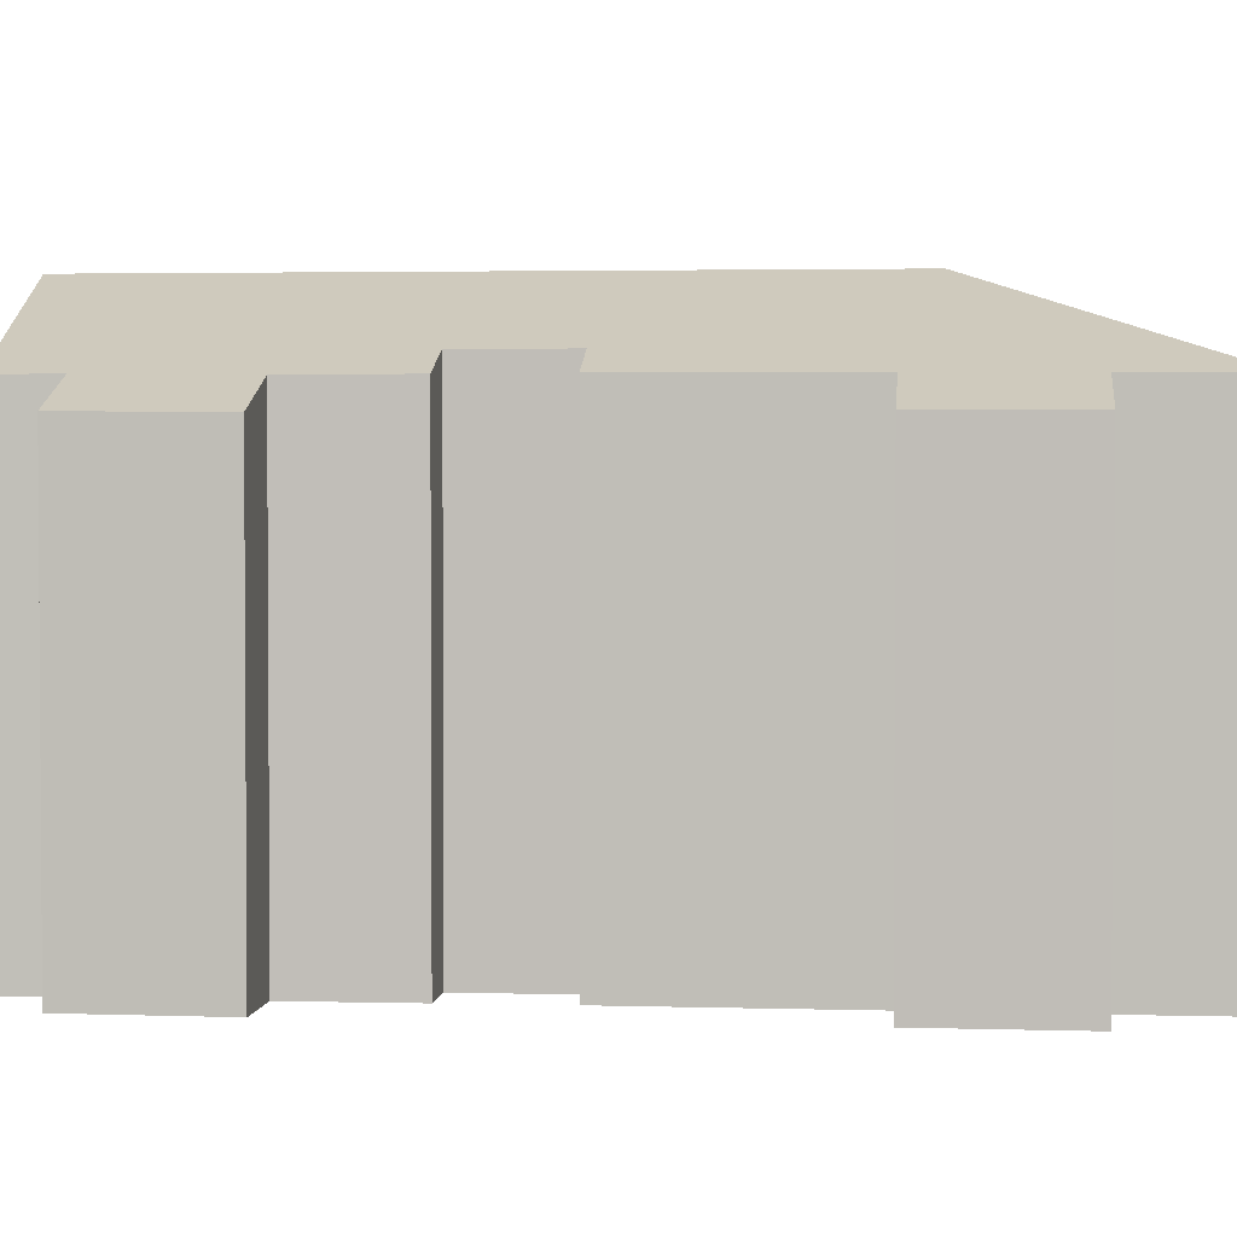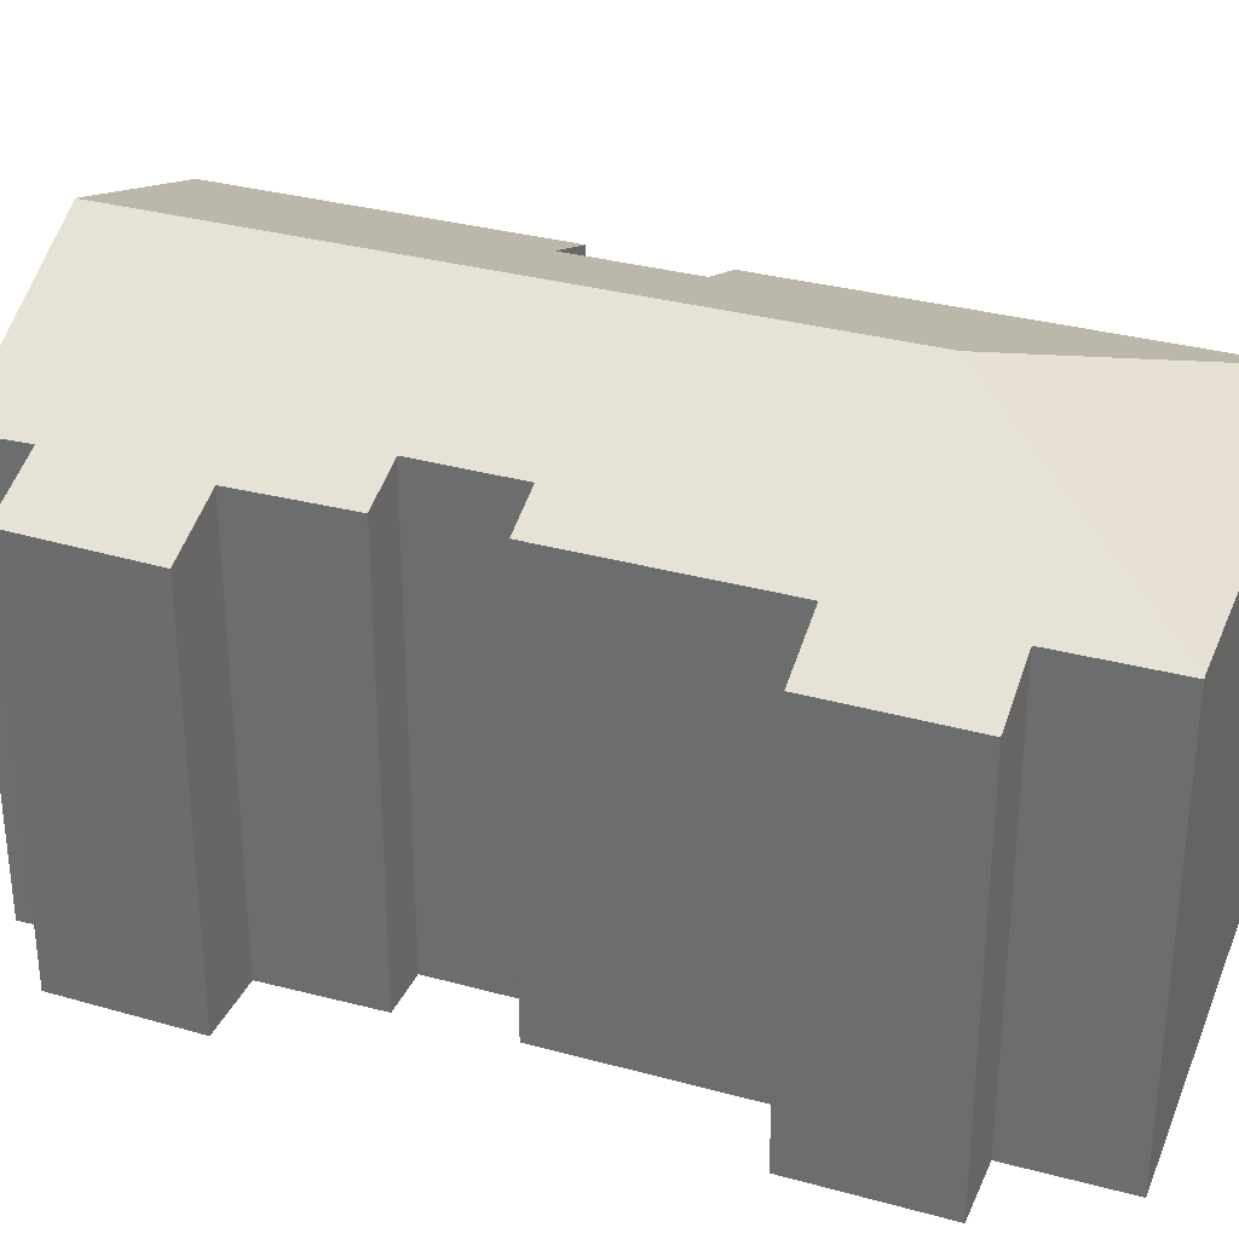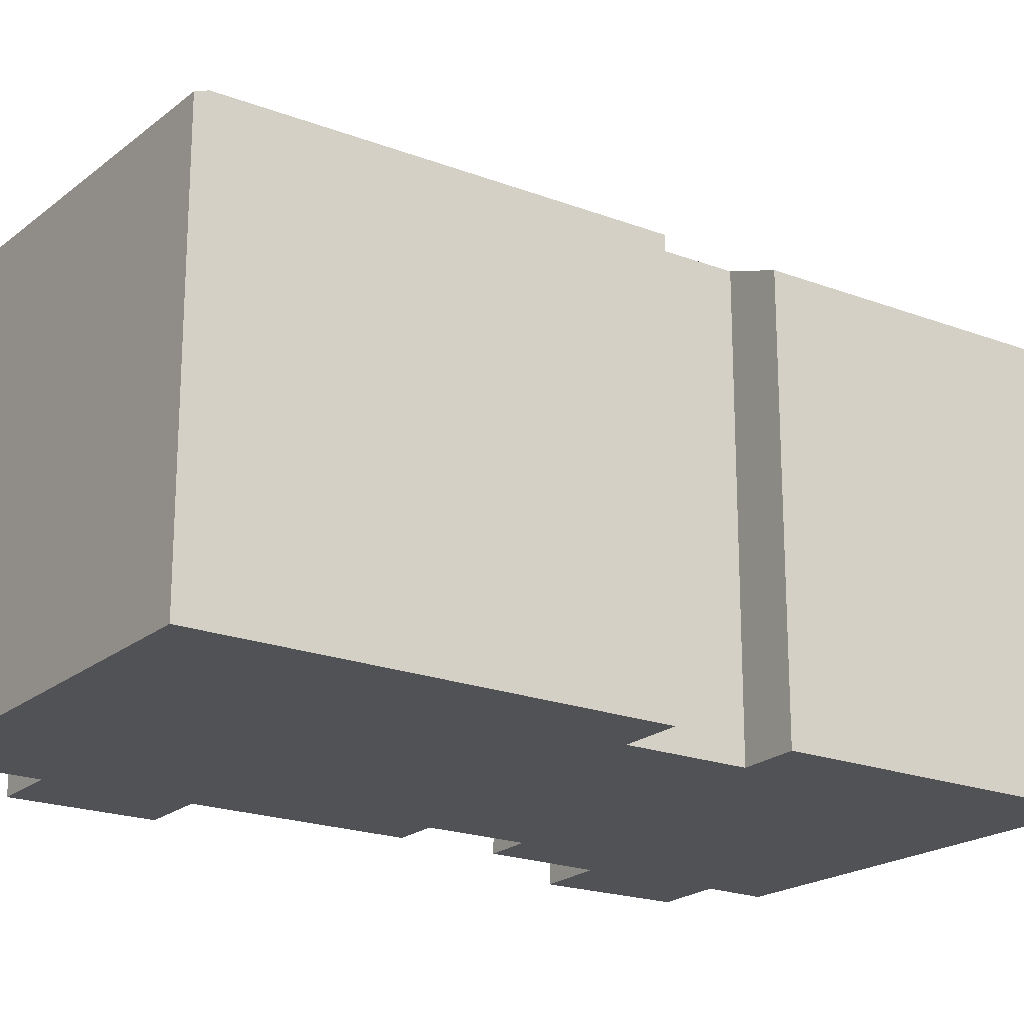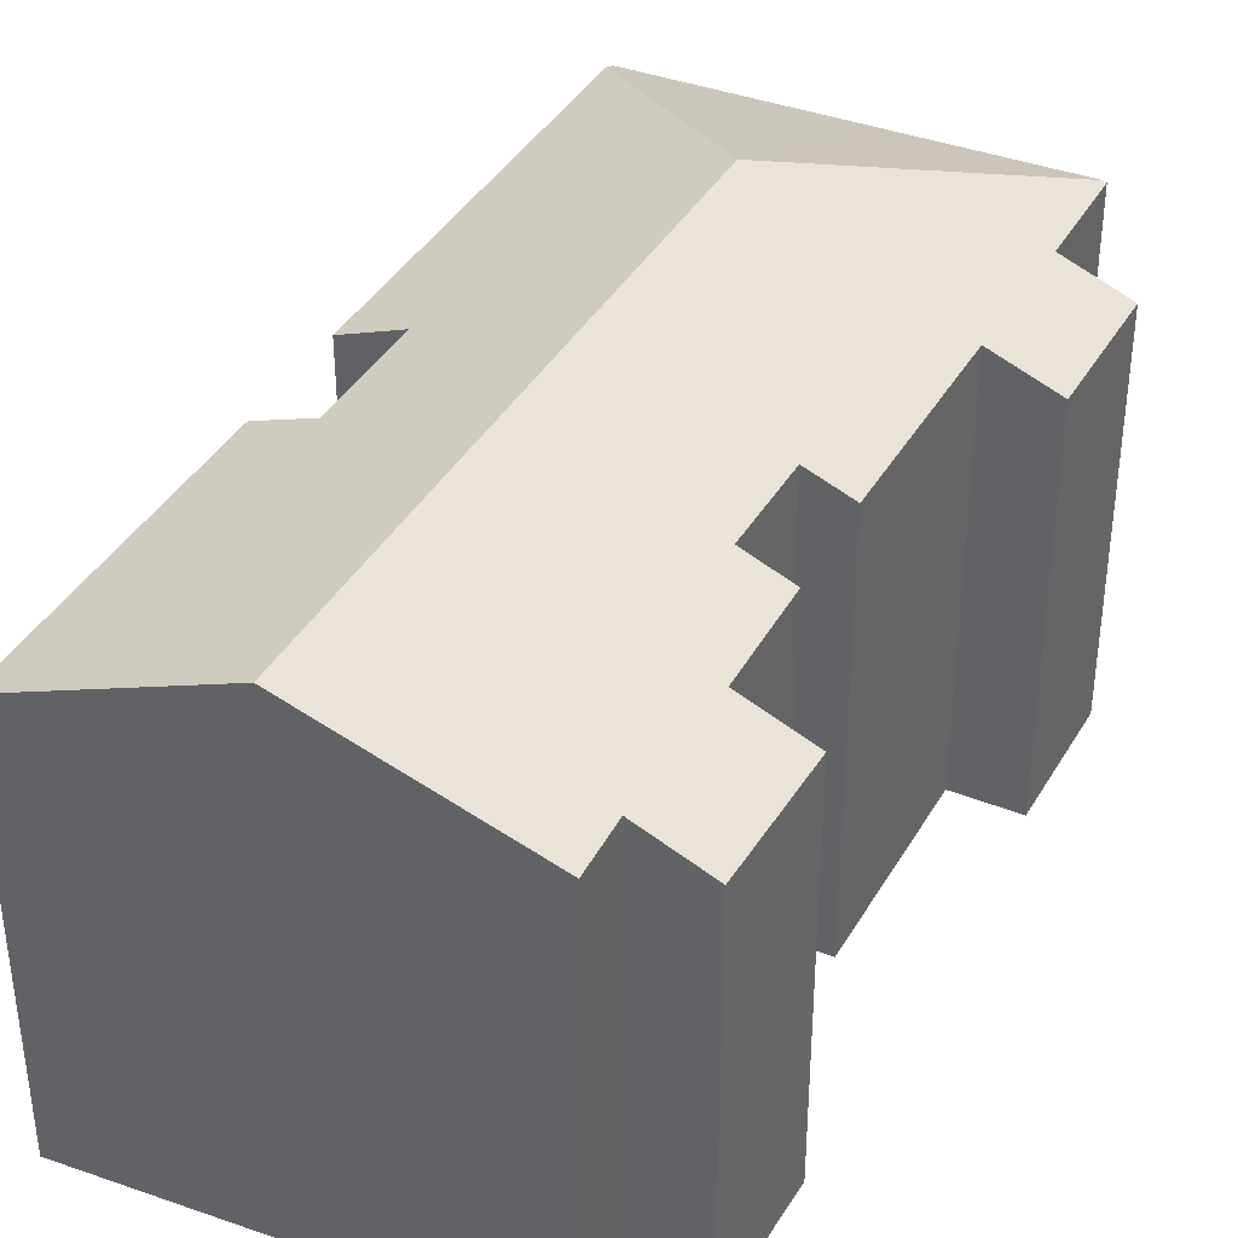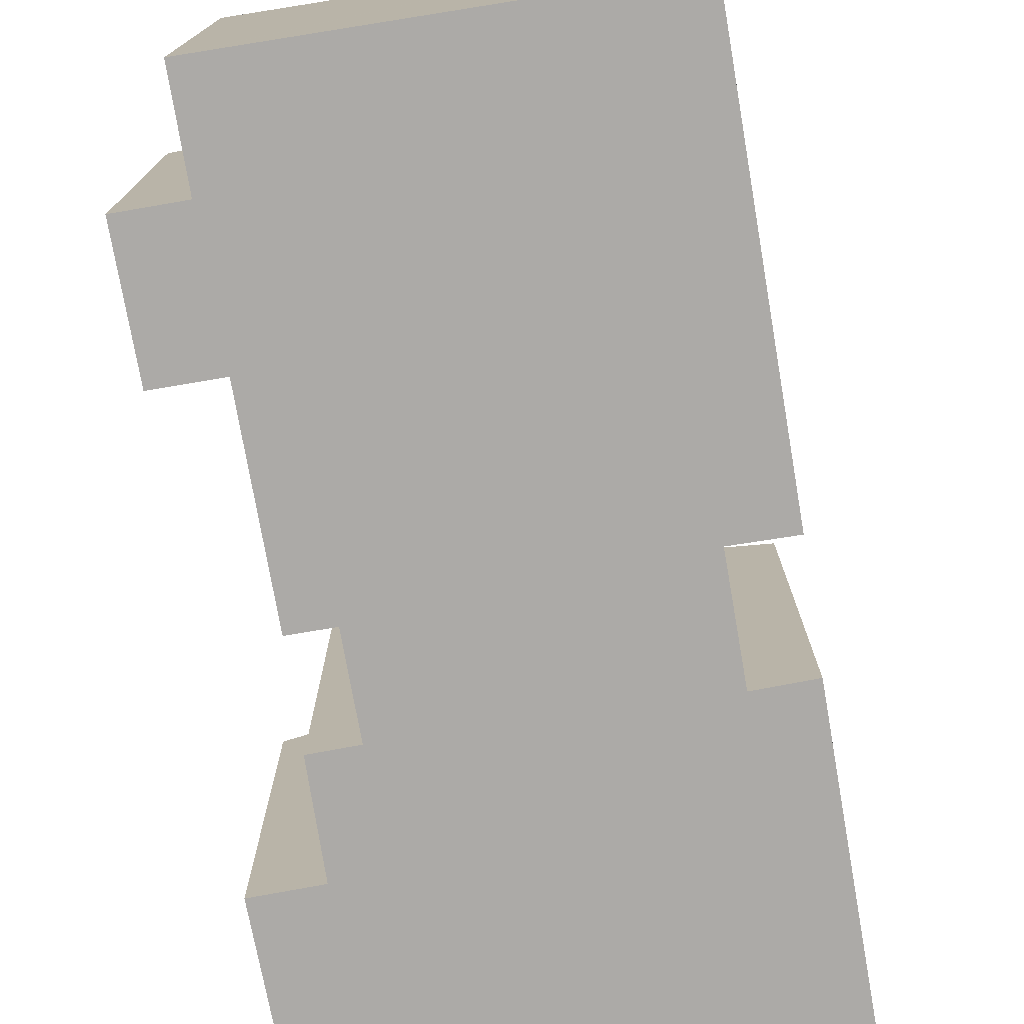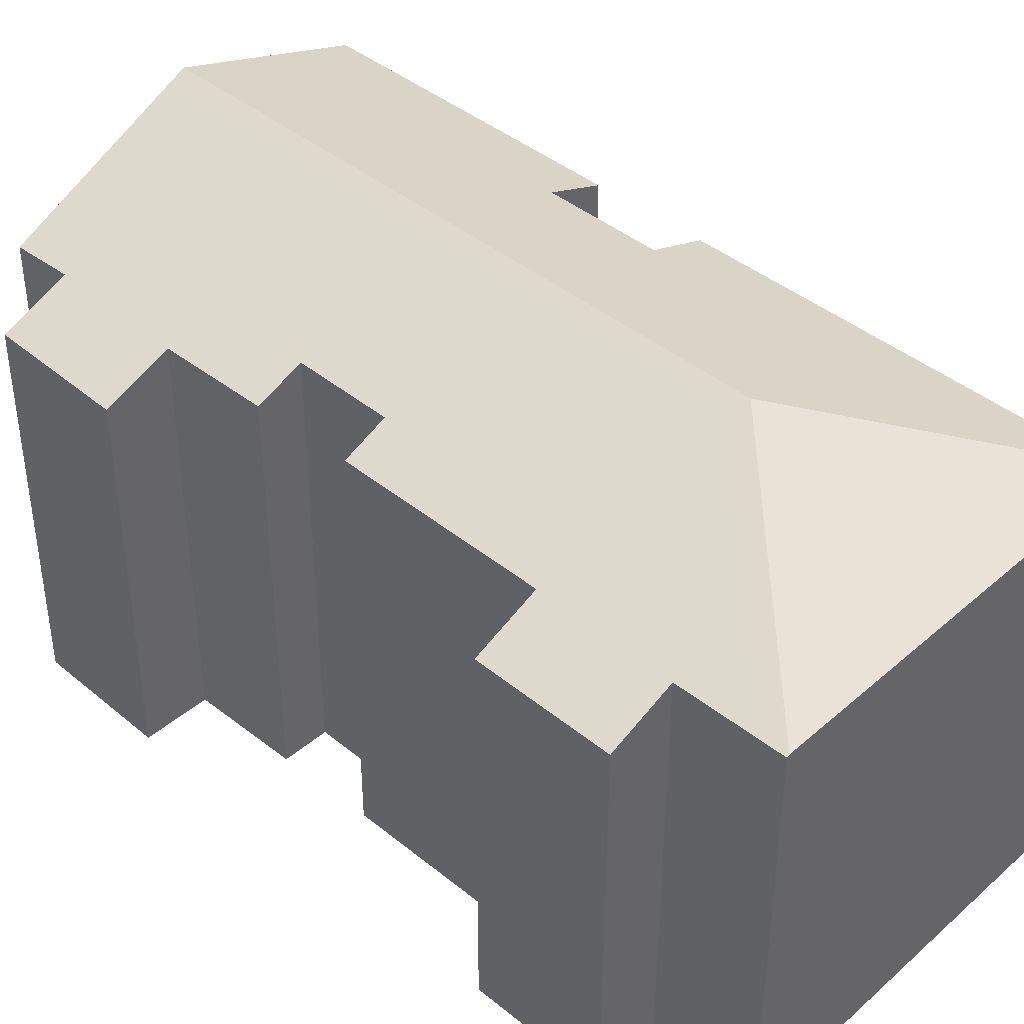
<metadata>
{"format":"obj","ext":"obj","renderer":"f3d","projection":"perspective","resolution":1024,"background":"white","views":[{"elev":2.6,"azim":-71.2,"up":"+Y"},{"elev":32.8,"azim":-56.5,"up":"+Y"},{"elev":-20.8,"azim":68.6,"up":"+Y"},{"elev":38.9,"azim":-140.0,"up":"+Y"},{"elev":-76.1,"azim":22.7,"up":"+Y"},{"elev":42.4,"azim":-33.2,"up":"+Y"}]}
</metadata>
<code>
v  4.07 10.54 10.1
v  4.716 10.98 7.843
v  3.619 10.55 8.098
v  1.684 10.55 -0.359
v  1.517 10.49 -0.323
v  0.693 9.865 3.37
v  0 9.896 6.06e-16
v  9.997 12.52 12.78
v  6.301 12.52 -3.279
v  4.774 10.54 13.22
v  4.178 10.98 5.437
v  3.012 10.53 5.687
v  2.754 10.52 4.627
v  2.362 10.52 3.013
v  2.288 10.49 3.029
v  1.306 10.54 -1.802
v  6.192 10.55 19.22
v  6.12 10.53 19.23
v  5.51 10.52 16.61
v  5.418 10.49 16.63
v  3.883 9.886 16.98
v  3.136 9.897 13.61
v  4.641 10.49 13.26
v  10.67 10.49 18.13
v  16.27 10.4 16.77
v  16.23 10.49 16.55
v  16.2 10.53 16.45
v  13.08 10.55 3.211
v  11.26 10.55 -4.745
v  11.61 11.13 3.522
v  12.27 11.13 6.444
v  13.79 10.53 6.07
v  3.136 -8.332e-16 13.61
v  3.883 -1.04e-15 16.98
v  6.12 -1.178e-15 19.23
v  5.51 -1.017e-15 16.61
v  1.684 2.198e-17 -0.359
v  1.306 1.103e-16 -1.802
v  0 0 0
v  0.693 -2.064e-16 3.37
v  2.362 -1.845e-16 3.013
v  3.012 -3.482e-16 5.687
v  2.754 -2.833e-16 4.627
v  4.178 -3.329e-16 5.437
v  4.716 -4.802e-16 7.843
v  3.619 -4.959e-16 8.098
v  4.774 -8.097e-16 13.22
v  4.07 -6.185e-16 10.1
v  5.418 -1.018e-15 16.63
v  6.192 -1.177e-15 19.22
v  16.27 -1.027e-15 16.77
v  10.67 -1.11e-15 18.13
v  11.61 -2.157e-16 3.522
v  13.08 -1.966e-16 3.211
v  2.288 -1.855e-16 3.029
v  16.23 -1.014e-15 16.55
v  13.79 -3.717e-16 6.07
v  16.2 -1.008e-15 16.45
v  12.27 -3.946e-16 6.444
v  11.26 2.905e-16 -4.745
v  6.301 2.008e-16 -3.279
v  1.517 1.978e-17 -0.323
v  4.641 -8.116e-16 13.26
g defaultobject
f 1 2 3
f 4 5 6
f 7 6 5
f 8 9 10
f 2 10 9
f 1 10 2
f 11 2 9
f 12 11 9
f 13 12 9
f 14 13 9
f 15 14 9
f 6 15 9
f 4 6 9
f 16 4 9
f 17 8 18
f 19 18 8
f 20 19 8
f 21 20 8
f 22 21 8
f 10 22 8
f 23 22 10
f 24 8 17
f 8 24 25
f 8 25 26
f 8 26 27
f 9 28 29
f 28 9 30
f 30 9 8
f 30 8 31
f 31 27 32
f 27 31 8
f 33 21 22
f 21 33 34
f 19 35 18
f 35 19 36
f 16 37 4
f 37 16 38
f 39 6 7
f 6 39 40
f 41 13 14
f 13 41 12
f 12 41 42
f 42 41 43
f 44 2 11
f 2 44 45
f 46 1 3
f 1 46 10
f 10 46 47
f 47 46 48
f 20 36 19
f 36 20 21
f 36 21 34
f 36 34 49
f 35 17 18
f 17 35 24
f 24 35 25
f 25 35 50
f 25 50 51
f 51 50 52
f 53 28 30
f 28 53 54
f 15 41 14
f 41 15 6
f 41 6 40
f 41 40 55
f 12 44 11
f 44 12 42
f 26 32 27
f 32 26 25
f 32 25 51
f 32 51 56
f 32 56 57
f 57 56 58
f 59 30 31
f 30 59 53
f 54 29 28
f 29 54 60
f 32 59 31
f 59 32 57
f 60 9 29
f 9 60 16
f 16 60 38
f 38 60 61
f 37 5 4
f 5 37 7
f 7 37 39
f 39 37 62
f 45 3 2
f 3 45 46
f 47 23 10
f 23 47 22
f 22 47 33
f 33 47 63
f 33 47 34
f 47 33 63
f 45 53 59
f 53 45 44
f 40 62 37
f 62 40 39
f 53 60 54
f 60 53 44
f 60 44 42
f 60 42 43
f 60 43 41
f 60 41 55
f 60 55 40
f 60 40 37
f 60 37 38
f 60 38 61
f 52 56 51
f 56 52 58
f 58 52 57
f 57 52 50
f 57 50 35
f 57 35 36
f 57 36 49
f 57 49 34
f 57 34 47
f 57 47 48
f 57 48 59
f 59 48 46
f 59 46 45

</code>
